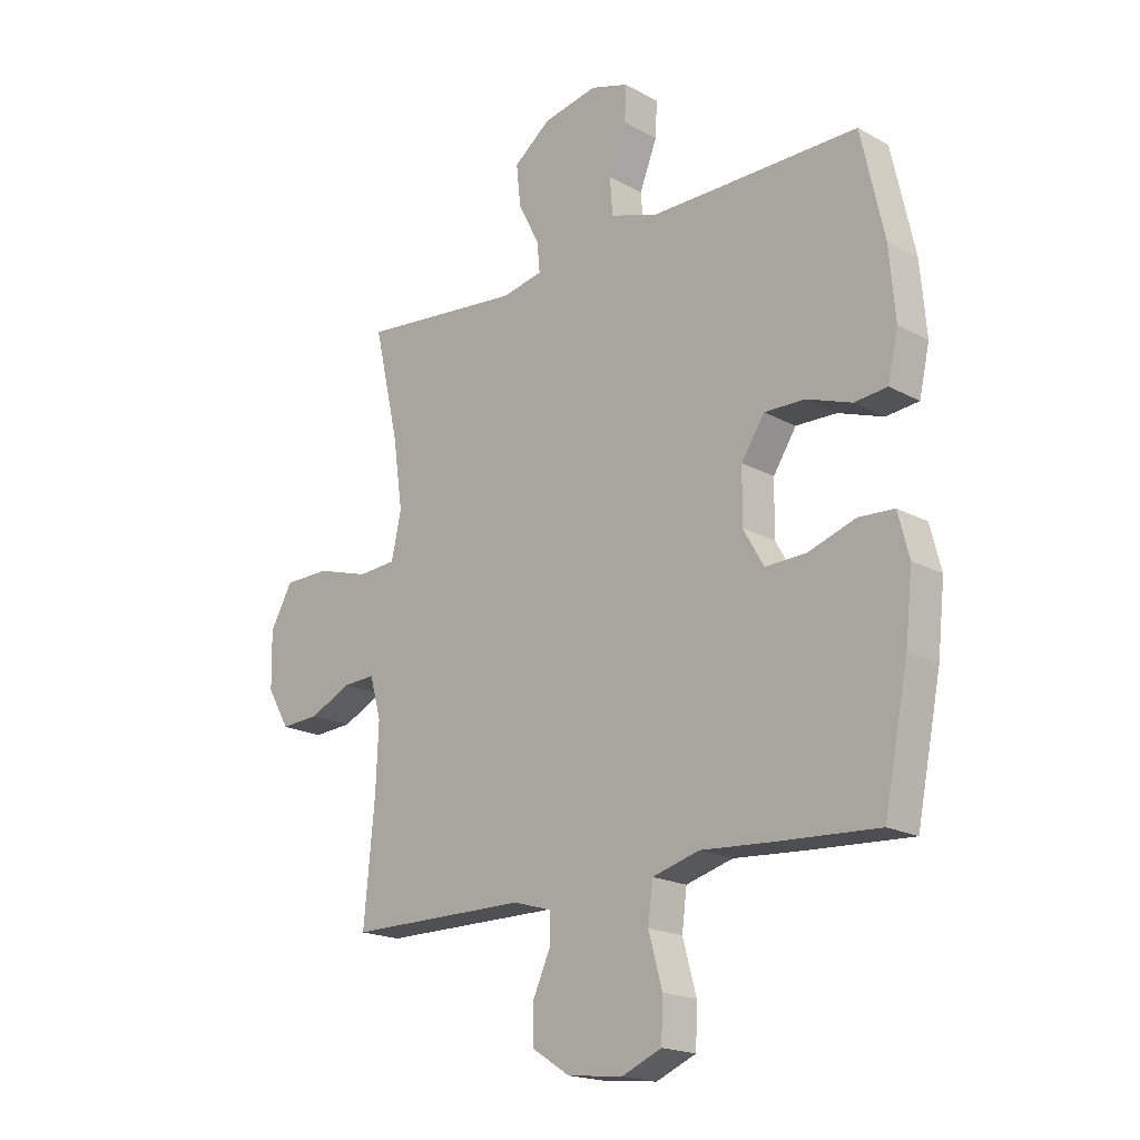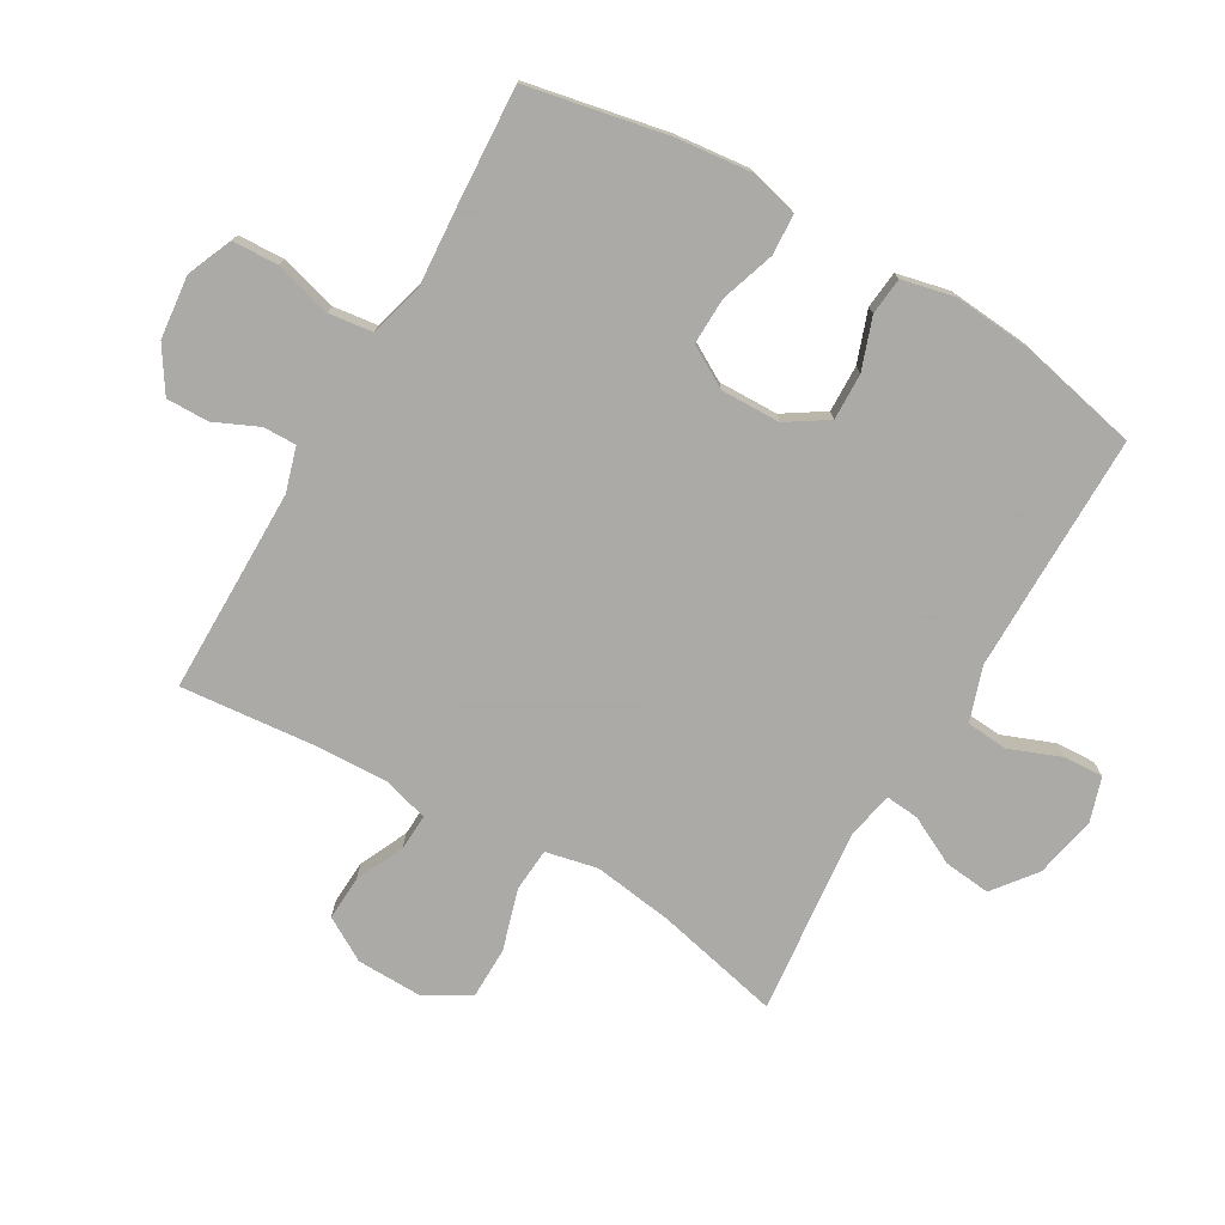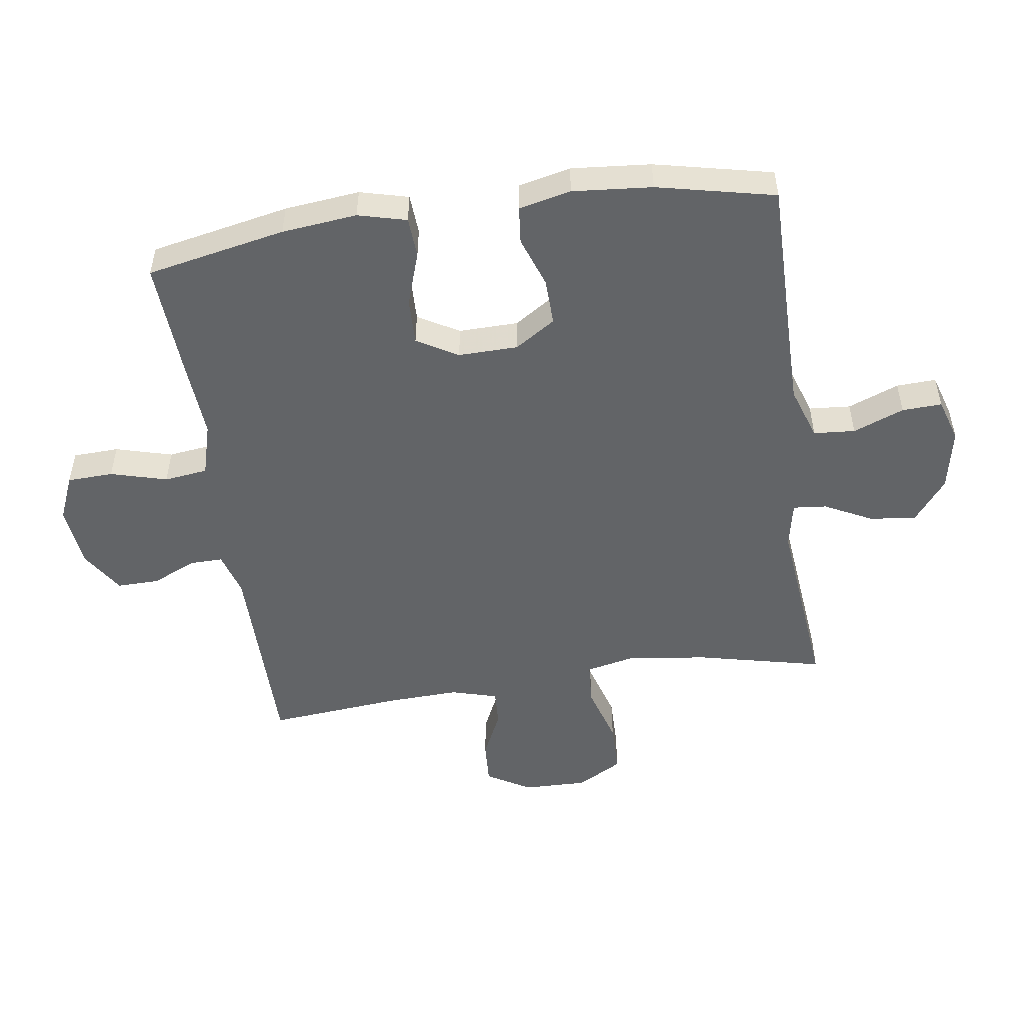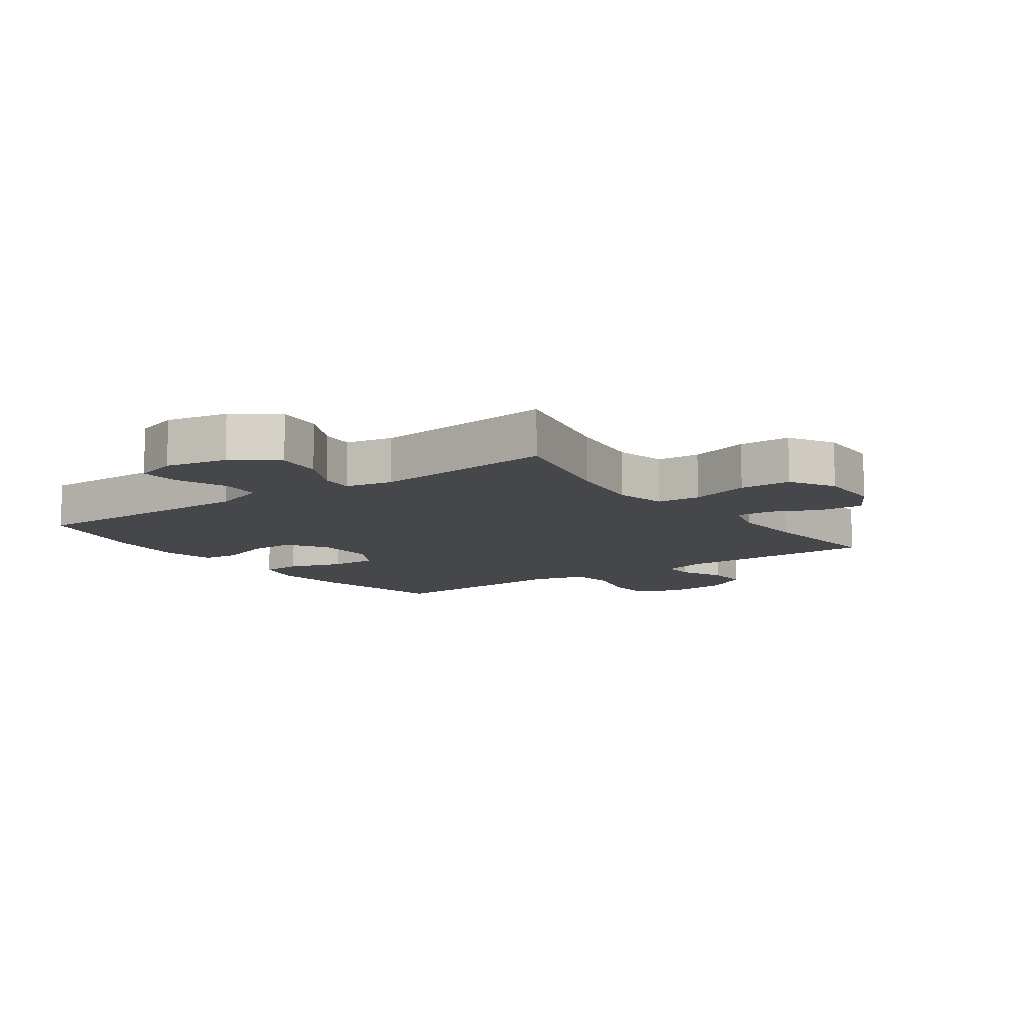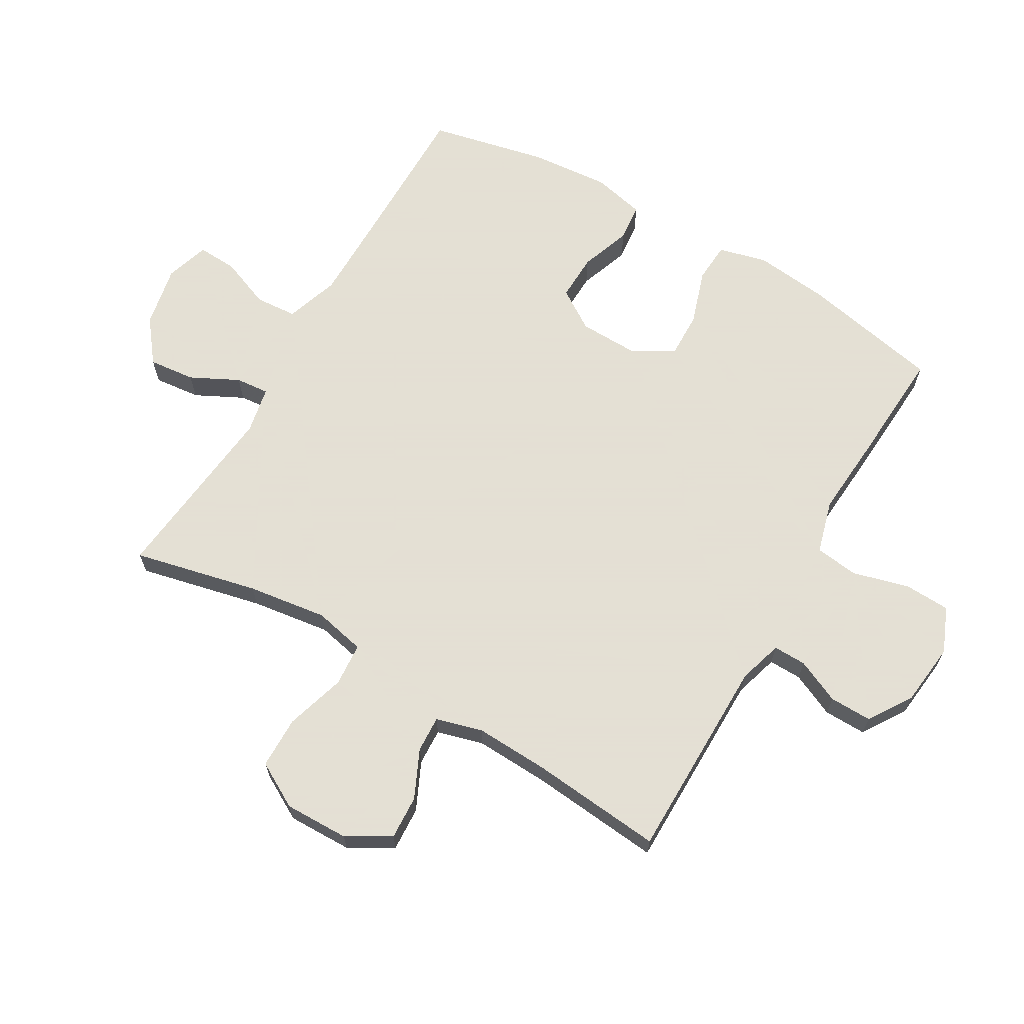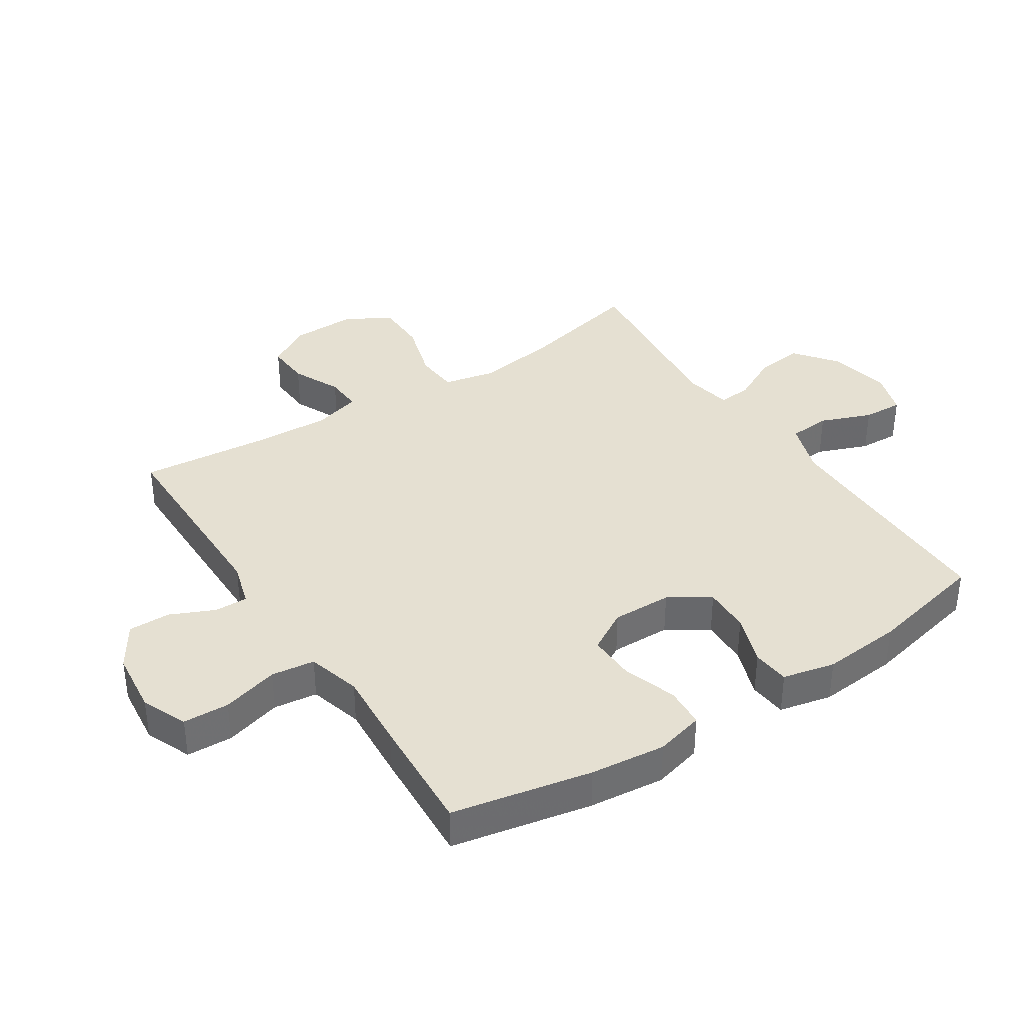
<metadata>
{"format":"obj","ext":"obj","renderer":"f3d","projection":"perspective","resolution":1024,"background":"white","views":[{"elev":-18.9,"azim":-135.9,"up":"+Z"},{"elev":-75.7,"azim":-120.1,"up":"+Y"},{"elev":-51.1,"azim":-81.8,"up":"+Y"},{"elev":-10.4,"azim":35.7,"up":"+Y"},{"elev":66.2,"azim":120.3,"up":"+Y"},{"elev":37.6,"azim":-123.1,"up":"+Y"}]}
</metadata>
<code>
v -0.5 0.07 0.5
v -0.248 0.07 0.499
v -0.116 0.07 0.499
v -0.03 0.07 0.528
v -0.025 0.07 0.595
v -0.057 0.07 0.677
v -0.06 0.07 0.741
v 0.01 0.07 0.763
v 0.11 0.07 0.743
v 0.178 0.07 0.69
v 0.17 0.07 0.615
v 0.131 0.07 0.538
v 0.126 0.07 0.484
v 0.202 0.07 0.469
v 0.5 0.07 0.5
v 0.454 0.07 0.299
v 0.436 0.07 0.171
v 0.454 0.07 0.088
v 0.524 0.07 0.083
v 0.621 0.07 0.112
v 0.705 0.07 0.111
v 0.746 0.07 0.038
v 0.744 0.07 -0.066
v 0.703 0.07 -0.136
v 0.632 0.07 -0.132
v 0.555 0.07 -0.096
v 0.496 0.07 -0.093
v 0.475 0.07 -0.168
v 0.48 0.07 -0.287
v 0.5 0.07 -0.5
v 0.17 0.07 -0.501
v 0.099 0.07 -0.522
v 0.1 0.07 -0.575
v 0.132 0.07 -0.646
v 0.133 0.07 -0.714
v 0.063 0.07 -0.759
v -0.038 0.07 -0.77
v -0.111 0.07 -0.739
v -0.114 0.07 -0.665
v -0.089 0.07 -0.574
v -0.098 0.07 -0.504
v -0.184 0.07 -0.48
v -0.311 0.07 -0.489
v -0.5 0.07 -0.5
v -0.545 0.07 -0.276
v -0.558 0.07 -0.155
v -0.538 0.07 -0.077
v -0.473 0.07 -0.073
v -0.386 0.07 -0.102
v -0.311 0.07 -0.104
v -0.273 0.07 -0.038
v -0.275 0.07 0.058
v -0.317 0.07 0.123
v -0.392 0.07 0.121
v -0.474 0.07 0.092
v -0.534 0.07 0.098
v -0.553 0.07 0.182
v -0.542 0.07 0.31
v -0.5 0 0.5
v -0.248 0 0.499
v -0.116 0 0.499
v -0.03 0 0.528
v -0.025 0 0.595
v -0.057 0 0.677
v -0.06 0 0.741
v 0.01 0 0.763
v 0.11 0 0.743
v 0.178 0 0.69
v 0.17 0 0.615
v 0.131 0 0.538
v 0.126 0 0.484
v 0.202 0 0.469
v 0.5 0 0.5
v 0.454 0 0.299
v 0.436 0 0.171
v 0.454 0 0.088
v 0.524 0 0.083
v 0.621 0 0.112
v 0.705 0 0.111
v 0.746 0 0.038
v 0.744 0 -0.066
v 0.703 0 -0.136
v 0.632 0 -0.132
v 0.555 0 -0.096
v 0.496 0 -0.093
v 0.475 0 -0.168
v 0.48 0 -0.287
v 0.5 0 -0.5
v 0.17 0 -0.501
v 0.099 0 -0.522
v 0.1 0 -0.575
v 0.132 0 -0.646
v 0.133 0 -0.714
v 0.063 0 -0.759
v -0.038 0 -0.77
v -0.111 0 -0.739
v -0.114 0 -0.665
v -0.089 0 -0.574
v -0.098 0 -0.504
v -0.184 0 -0.48
v -0.311 0 -0.489
v -0.5 0 -0.5
v -0.545 0 -0.276
v -0.558 0 -0.155
v -0.538 0 -0.077
v -0.473 0 -0.073
v -0.386 0 -0.102
v -0.311 0 -0.104
v -0.273 0 -0.038
v -0.275 0 0.058
v -0.317 0 0.123
v -0.392 0 0.121
v -0.474 0 0.092
v -0.534 0 0.098
v -0.553 0 0.182
v -0.542 0 0.31
f 58 1 2
f 57 58 2
f 56 57 2
f 55 56 2
f 54 55 2
f 53 54 2 3
f 52 53 3 4
f 51 52 4
f 47 48 49
f 46 47 49
f 45 46 49
f 44 45 49
f 43 44 49
f 42 43 49
f 41 42 49 50
f 38 39 40
f 37 38 40
f 36 37 40
f 35 36 40
f 34 35 40
f 33 34 40
f 32 33 40 41
f 41 50 51
f 32 41 51
f 31 32 51
f 24 25 26
f 23 24 26
f 22 23 26
f 21 22 26
f 20 21 26
f 19 20 26
f 18 19 26 27
f 14 15 16
f 13 14 16 17
f 10 11 12
f 9 10 12
f 8 9 12
f 7 8 12
f 6 7 12
f 5 6 12
f 4 5 12 13
f 4 13 17
f 51 4 17
f 31 51 17
f 30 31 17
f 29 30 17
f 28 29 17 18
f 18 27 28
f 60 59 116
f 60 116 115
f 60 115 114
f 60 114 113
f 60 113 112
f 61 60 112 111
f 62 61 111 110
f 62 110 109
f 107 106 105
f 107 105 104
f 107 104 103
f 107 103 102
f 107 102 101
f 107 101 100
f 108 107 100 99
f 98 97 96
f 98 96 95
f 98 95 94
f 98 94 93
f 98 93 92
f 98 92 91
f 99 98 91 90
f 109 108 99
f 109 99 90
f 109 90 89
f 84 83 82
f 84 82 81
f 84 81 80
f 84 80 79
f 84 79 78
f 84 78 77
f 85 84 77 76
f 74 73 72
f 75 74 72 71
f 70 69 68
f 70 68 67
f 70 67 66
f 70 66 65
f 70 65 64
f 70 64 63
f 71 70 63 62
f 75 71 62
f 75 62 109
f 75 109 89
f 75 89 88
f 75 88 87
f 76 75 87 86
f 86 85 76
f 1 59 60 2
f 2 60 61 3
f 3 61 62 4
f 4 62 63 5
f 5 63 64 6
f 6 64 65 7
f 7 65 66 8
f 8 66 67 9
f 9 67 68 10
f 10 68 69 11
f 11 69 70 12
f 12 70 71 13
f 13 71 72 14
f 14 72 73 15
f 15 73 74 16
f 16 74 75 17
f 17 75 76 18
f 18 76 77 19
f 19 77 78 20
f 20 78 79 21
f 21 79 80 22
f 22 80 81 23
f 23 81 82 24
f 24 82 83 25
f 25 83 84 26
f 26 84 85 27
f 27 85 86 28
f 28 86 87 29
f 29 87 88 30
f 30 88 89 31
f 31 89 90 32
f 32 90 91 33
f 33 91 92 34
f 34 92 93 35
f 35 93 94 36
f 36 94 95 37
f 37 95 96 38
f 38 96 97 39
f 39 97 98 40
f 40 98 99 41
f 41 99 100 42
f 42 100 101 43
f 43 101 102 44
f 44 102 103 45
f 45 103 104 46
f 46 104 105 47
f 47 105 106 48
f 48 106 107 49
f 49 107 108 50
f 50 108 109 51
f 51 109 110 52
f 52 110 111 53
f 53 111 112 54
f 54 112 113 55
f 55 113 114 56
f 56 114 115 57
f 57 115 116 58
f 58 116 59 1

</code>
